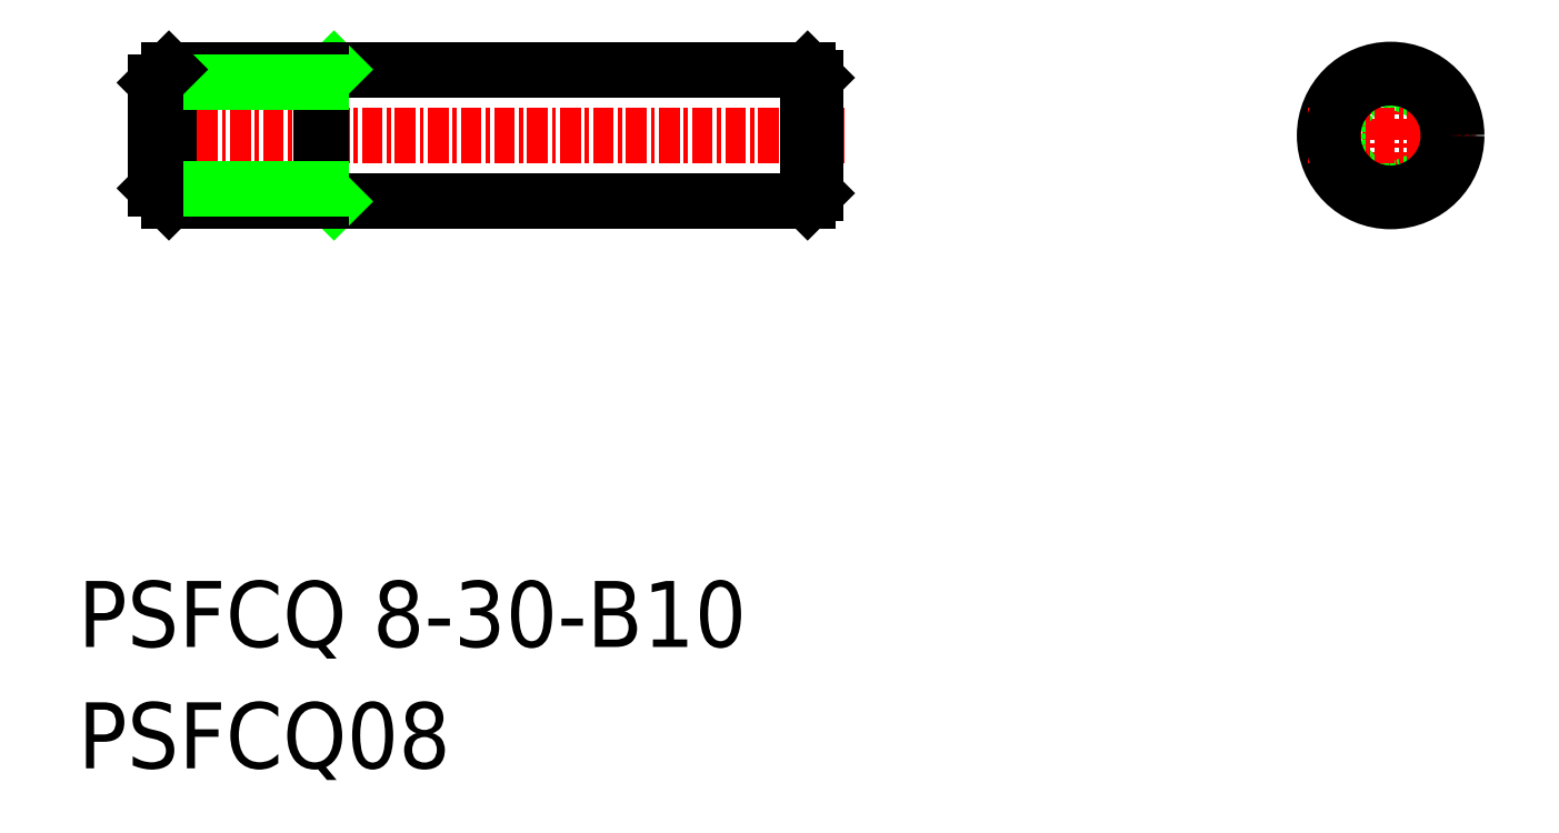
<metadata>
{"format":"dxf","ext":"dxf","renderer":"ezdxf+matplotlib","layout":"modelspace","background":"white","min_lineweight":24,"dpi":150}
</metadata>
<code>
0
SECTION
2
ENTITIES
0
TEXT
8
0
10
98.18
20
79.37
30
0
40
4
1
PSFCQ08
0
TEXT
8
0
10
98.18
20
86.73
30
0
40
4
1
PSFCQ 8-30-B10
0
LINE
8
0
10
103.7
20
113.7
30
0
11
142.4
21
113.7
31
0
0
LINE
8
0
10
103.7
20
121.7
30
0
11
142.4
21
121.7
31
0
0
LINE
8
CENTER
10
101.4
20
117.7
30
0
11
144.9
21
117.7
31
0
0
LINE
8
0
10
112.9
20
120.9
30
0
11
113.7
21
121.7
31
0
0
LINE
8
0
10
112.9
20
114.5
30
0
11
113.7
21
113.7
31
0
0
LINE
8
0
10
102.9
20
114.5
30
0
11
103.7
21
113.7
31
0
0
LINE
8
0
10
103.7
20
113.7
30
0
11
103.7
21
121.7
31
0
0
LINE
8
0
10
112.9
20
121.7
30
0
11
112.9
21
113.7
31
0
0
LINE
8
0
10
102.9
20
120.9
30
0
11
112.9
21
120.9
31
0
0
LINE
8
0
10
102.9
20
114.5
30
0
11
112.9
21
114.5
31
0
0
LINE
8
0
10
102.9
20
114.5
30
0
11
102.9
21
120.9
31
0
0
LINE
8
0
10
102.9
20
120.9
30
0
11
103.7
21
121.7
31
0
0
LINE
8
0
10
142.4
20
121.7
30
0
11
142.4
21
113.7
31
0
0
LINE
8
0
10
142.9
20
114.2
30
0
11
142.4
21
113.7
31
0
0
LINE
8
0
10
142.4
20
121.7
30
0
11
142.9
21
121.2
31
0
0
LINE
8
0
10
142.9
20
121.2
30
0
11
142.9
21
114.2
31
0
0
LINE
8
0
10
142.9
20
119.5
30
0
11
142.9
21
119.5
31
0
0
LINE
8
CENTER
10
177.7
20
122.7
30
0
11
177.7
21
112.7
31
0
0
CIRCLE
8
0
10
177.7
20
117.7
30
0
40
4
0
CIRCLE
8
0
10
177.7
20
117.7
30
0
40
3.2
0
LINE
8
CENTER
10
172.7
20
117.7
30
0
11
182.7
21
117.7
31
0
0
CIRCLE
8
0
10
177.7
20
117.7
30
0
40
3.5
0
ENDSEC
0
EOF

</code>
